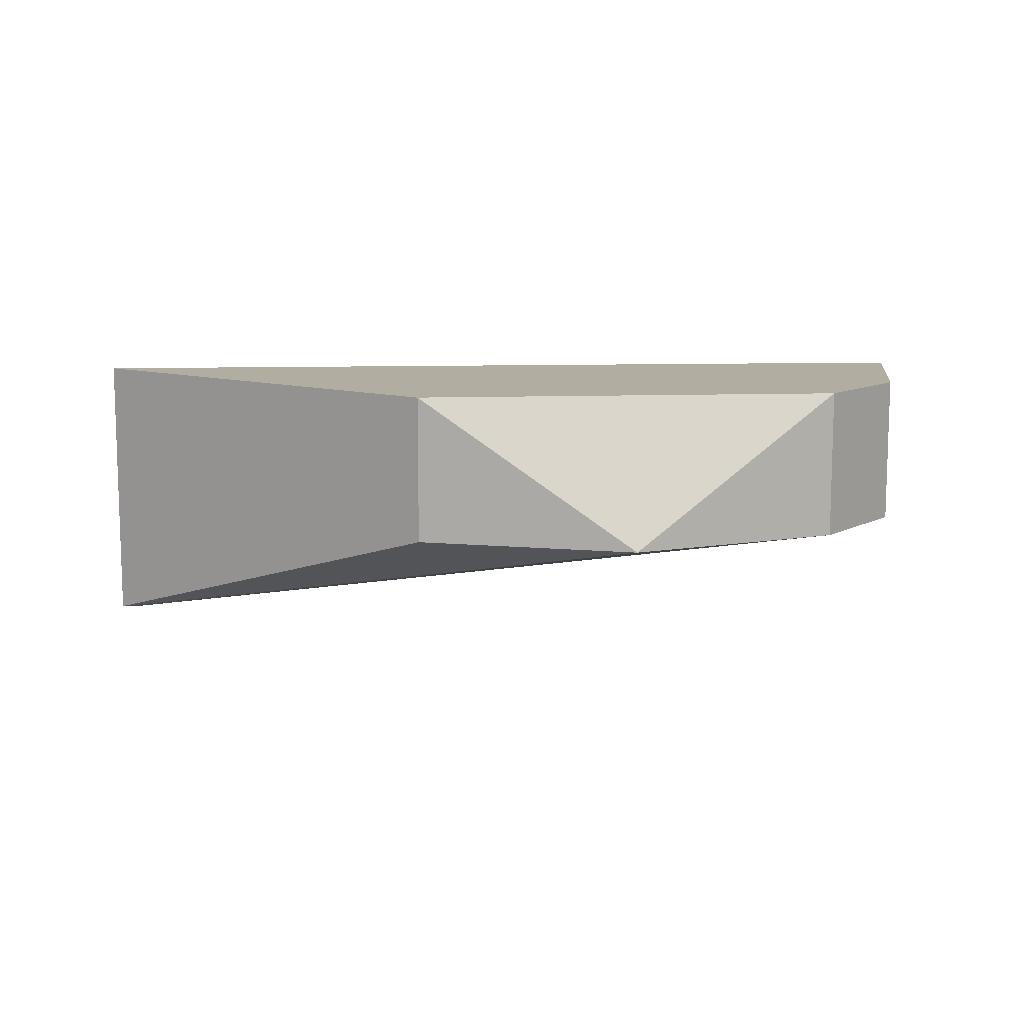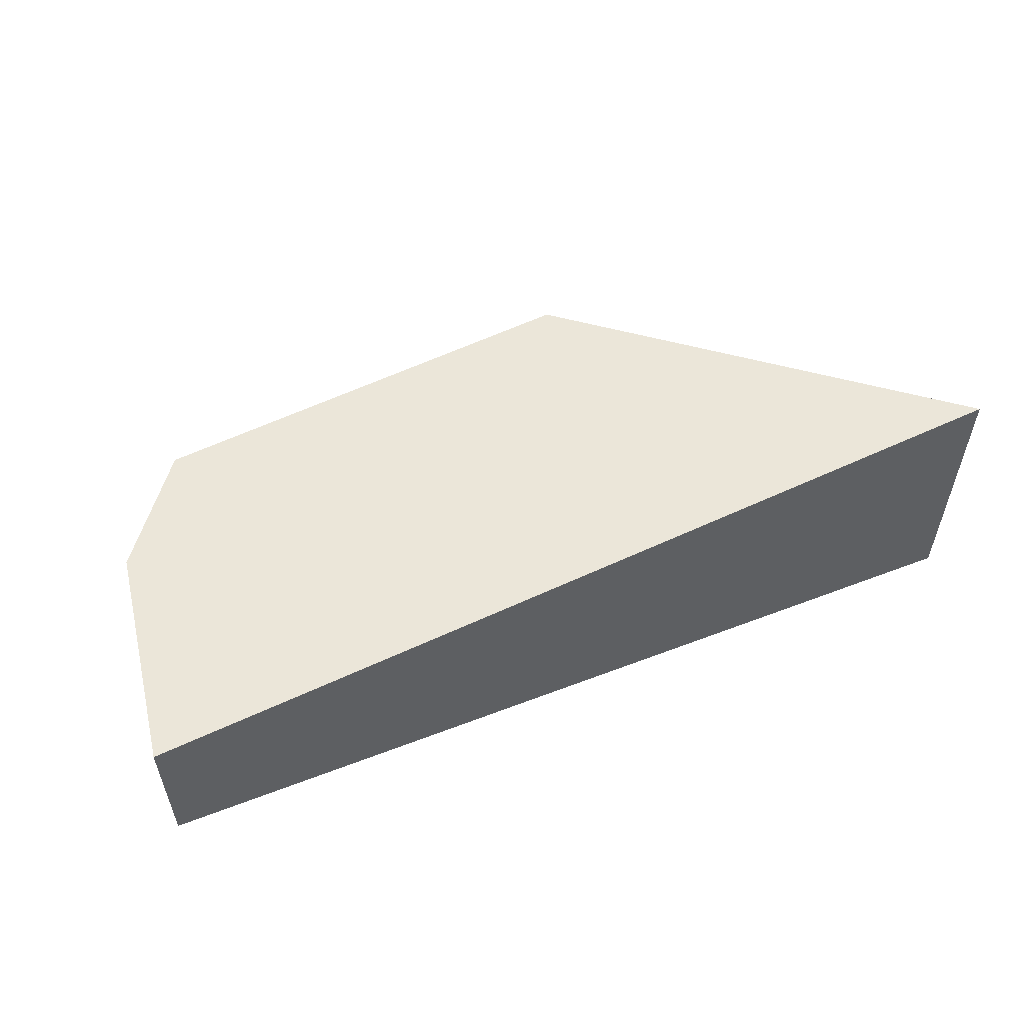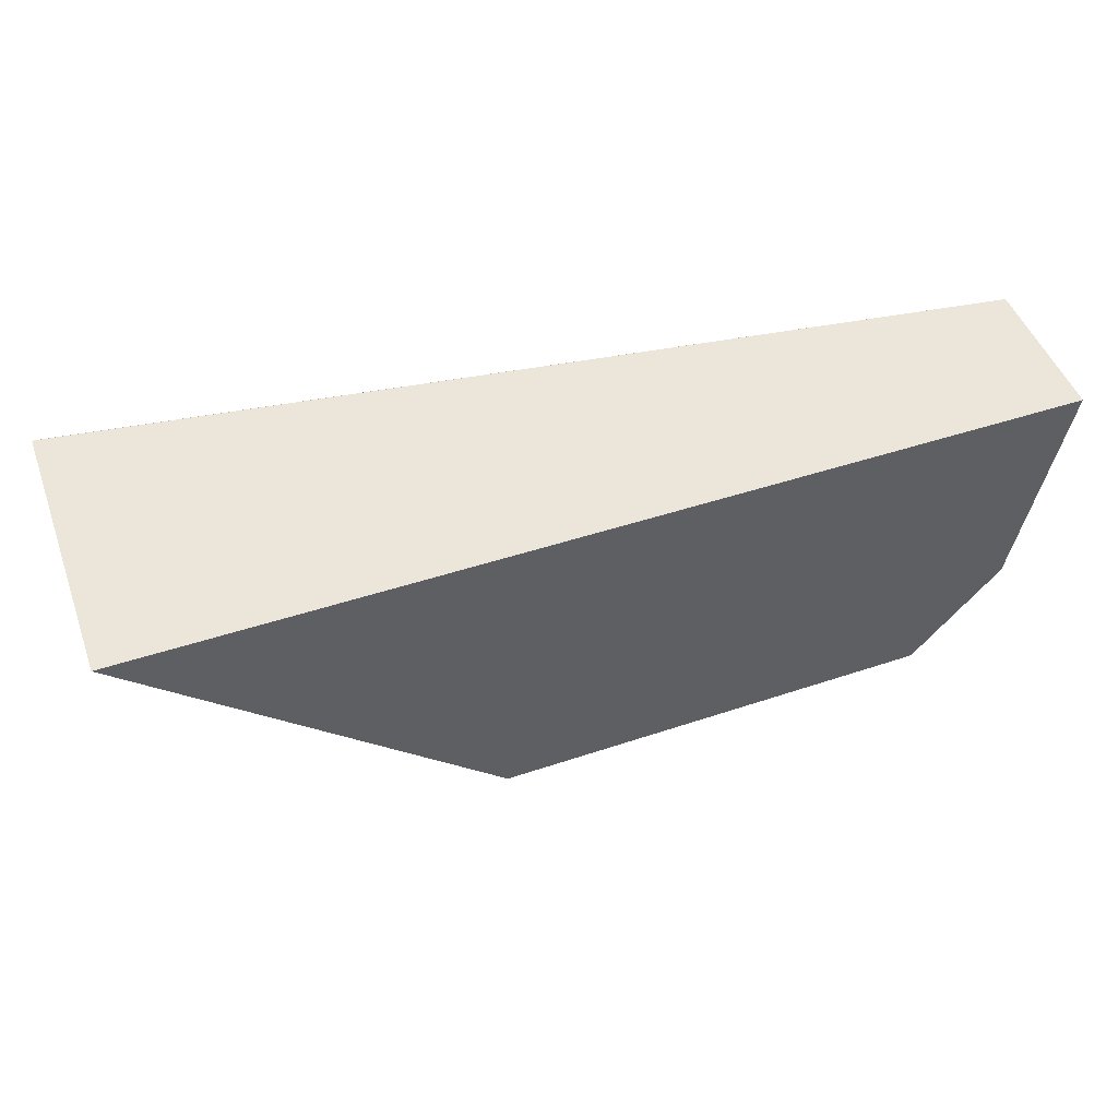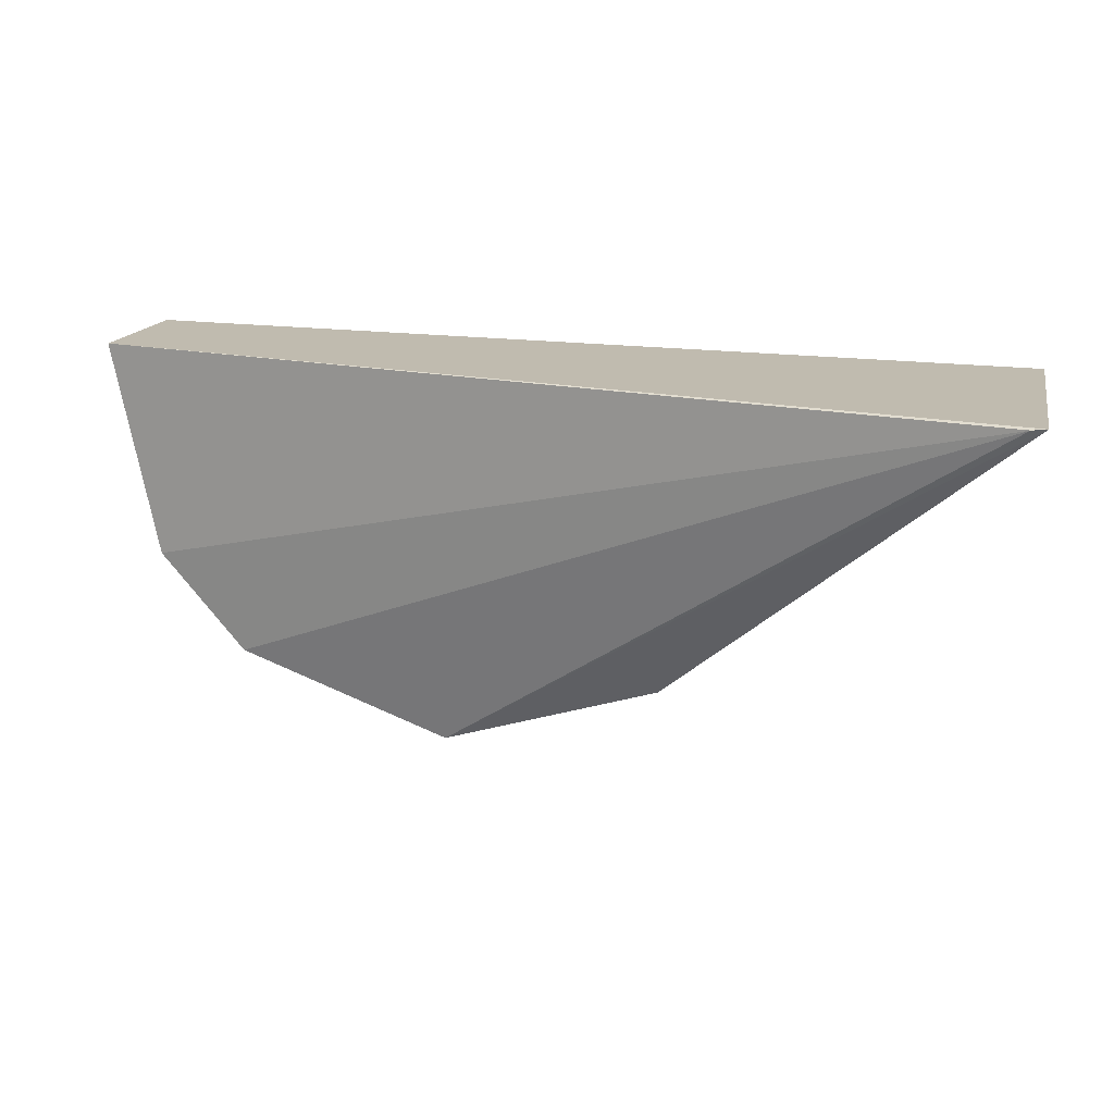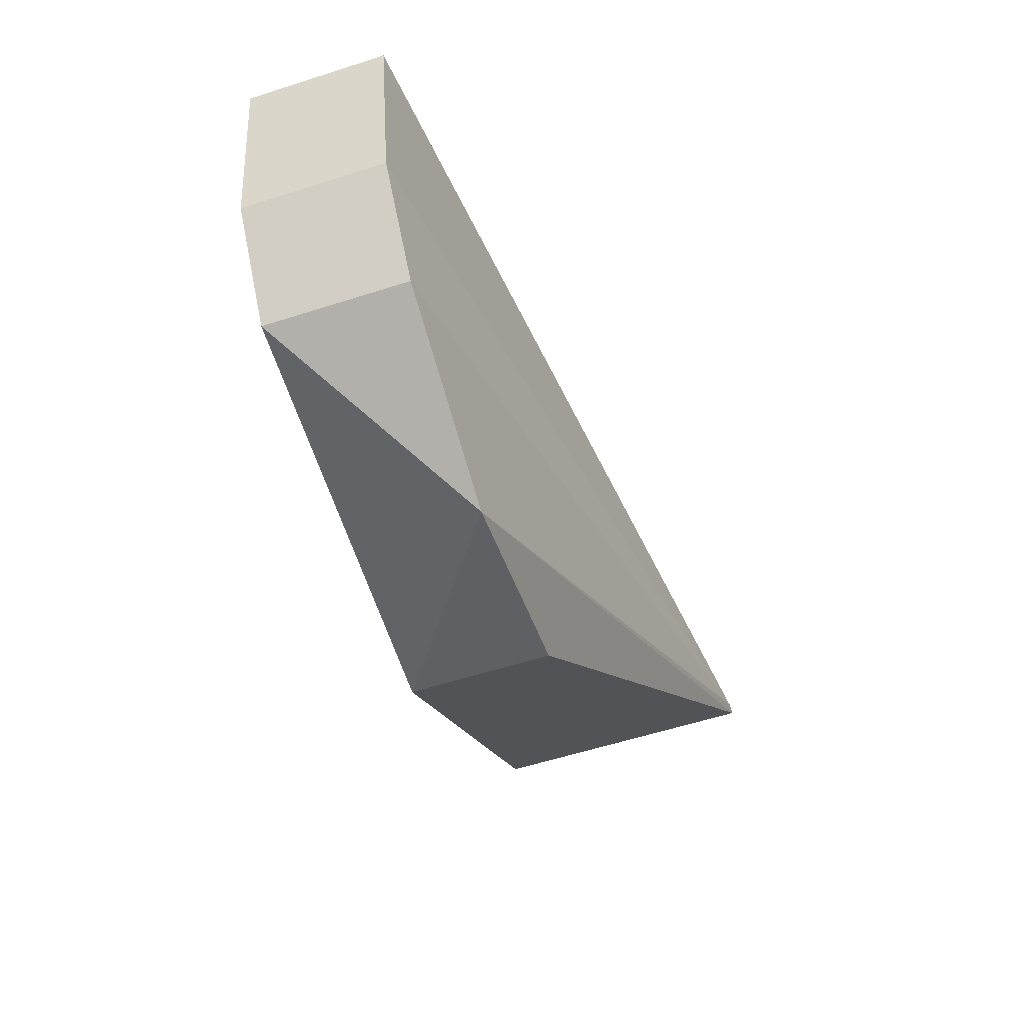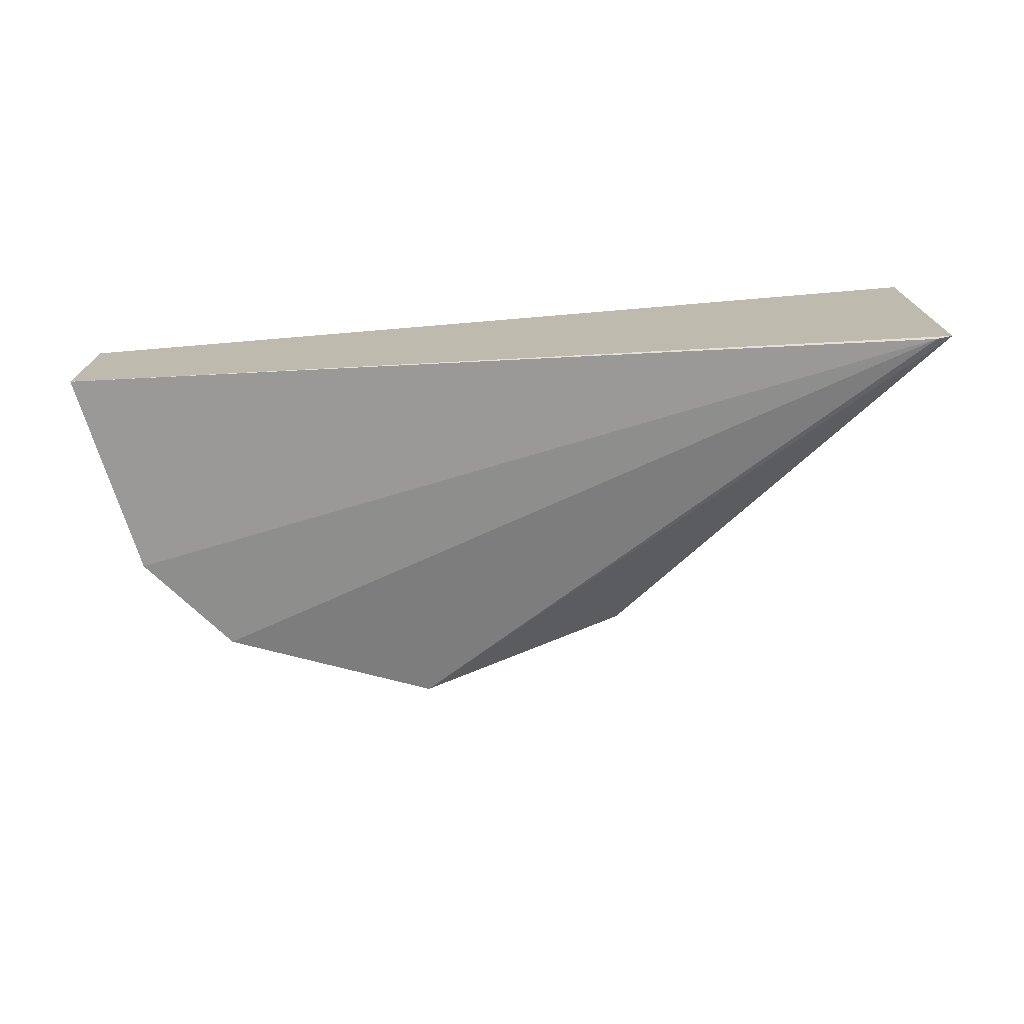
<metadata>
{"format":"obj","ext":"obj","renderer":"f3d","projection":"perspective","resolution":1024,"background":"white","views":[{"elev":10.4,"azim":-3.2,"up":"+Z"},{"elev":55.5,"azim":154.8,"up":"+Z"},{"elev":47.7,"azim":-19.5,"up":"+Y"},{"elev":15.8,"azim":-167.8,"up":"+Y"},{"elev":-60.5,"azim":107.9,"up":"+Y"},{"elev":-73.3,"azim":-174.1,"up":"+Z"}]}
</metadata>
<code>
v -0.02933 0.03235 -0.003725
v -0.02983 0.02995 -0.003725
v -0.02983 0.02995 -0.005397
v -0.03955 0.03216 -0.006922
v -0.03955 0.03216 -0.003725
v -0.03316 0.02796 -0.005397
v -0.02933 0.03235 -0.005397
v -0.03078 0.02885 -0.003725
v -0.03078 0.02885 -0.005397
v -0.0356 0.02869 -0.003725
v -0.03939 0.03214 -0.006922
v -0.0356 0.02869 -0.005397
f 1 2 3
f 7 1 3
f 7 5 1
f 7 4 5
f 8 3 2
f 8 2 1
f 8 1 5
f 9 8 6
f 9 3 8
f 10 5 4
f 10 8 5
f 10 6 8
f 11 7 3
f 11 4 7
f 11 3 9
f 11 9 6
f 11 6 4
f 12 10 4
f 12 4 6
f 12 6 10

</code>
